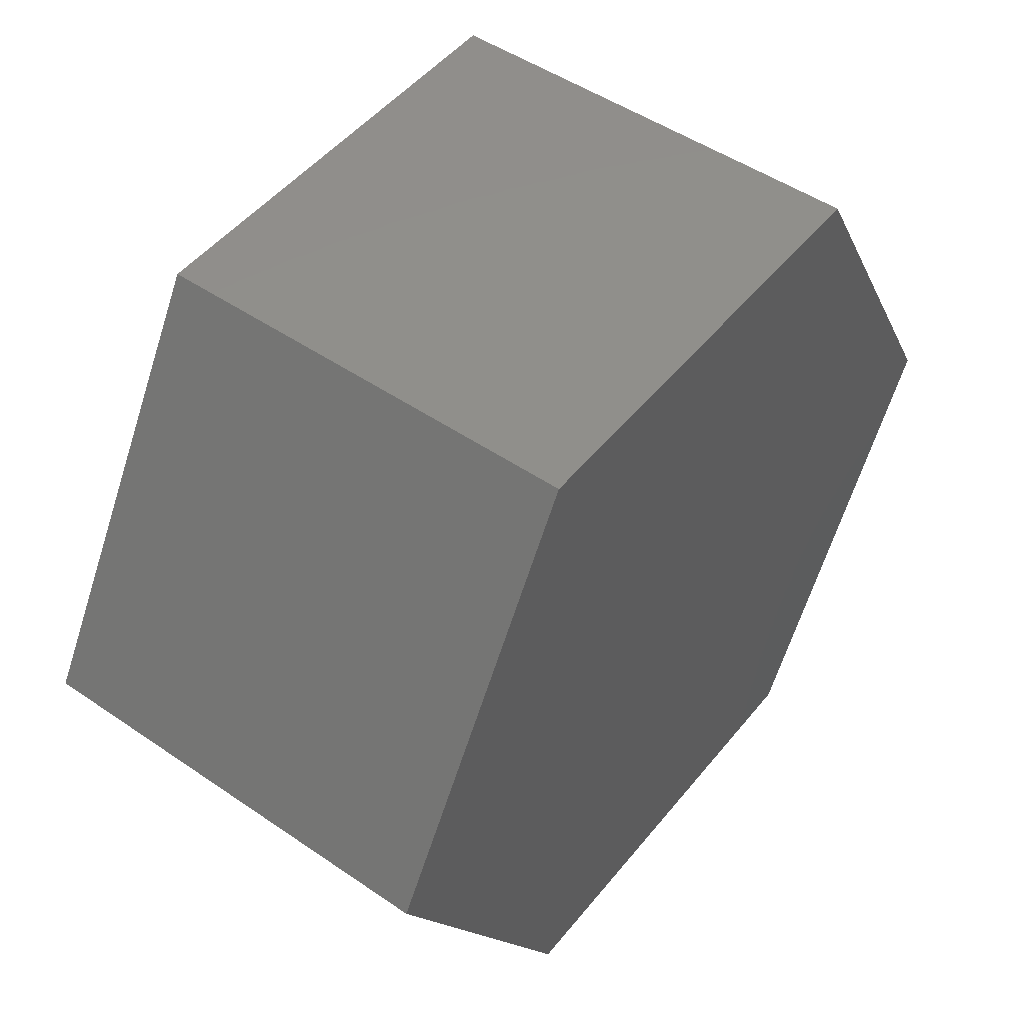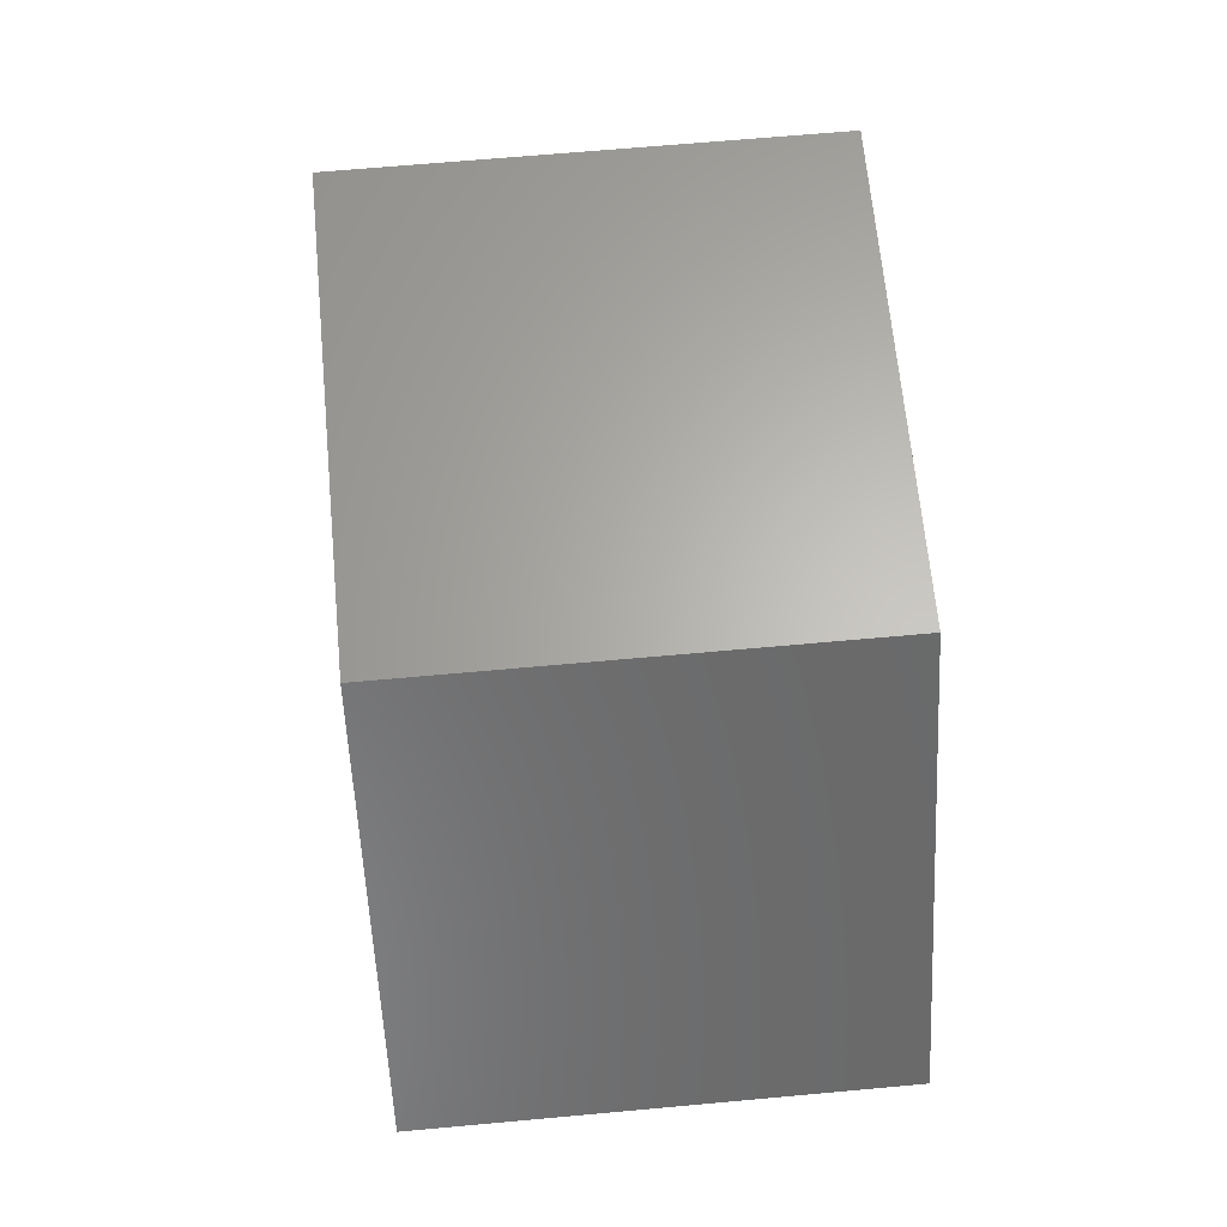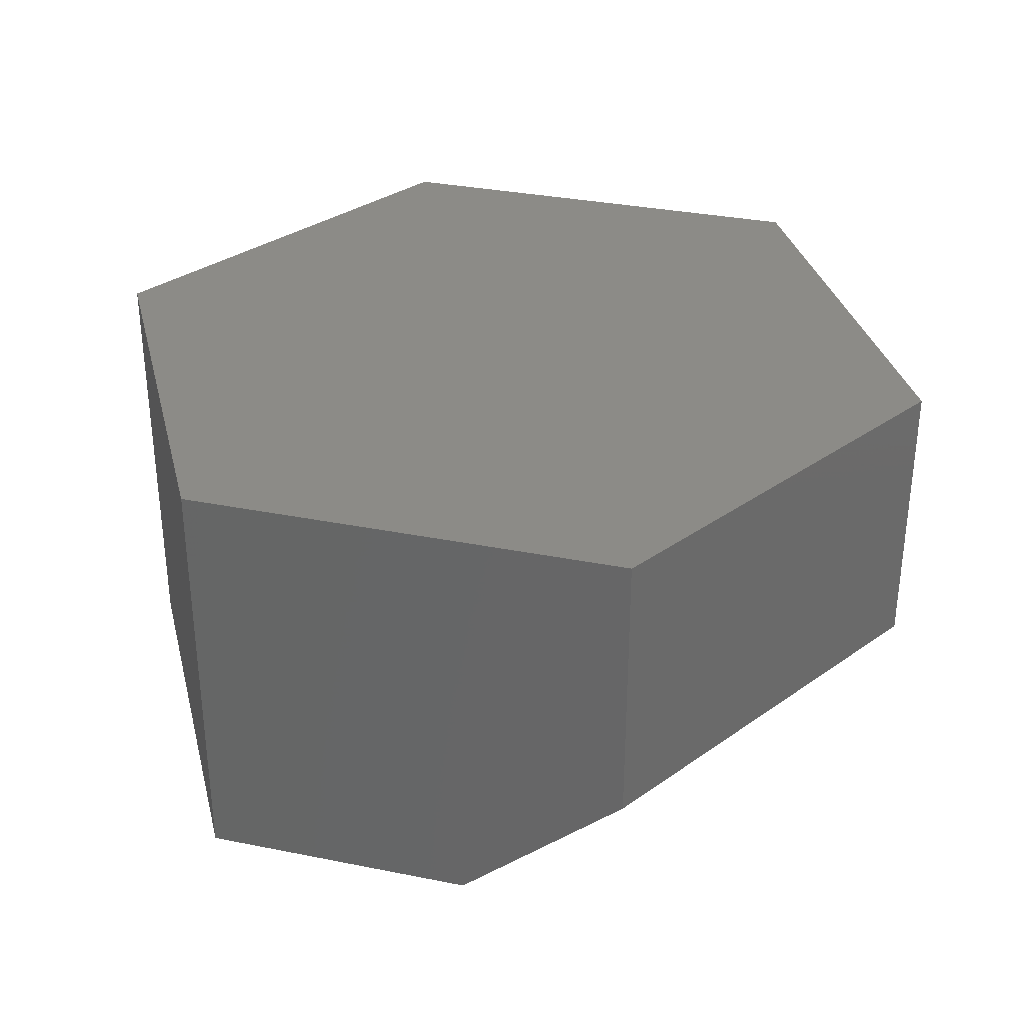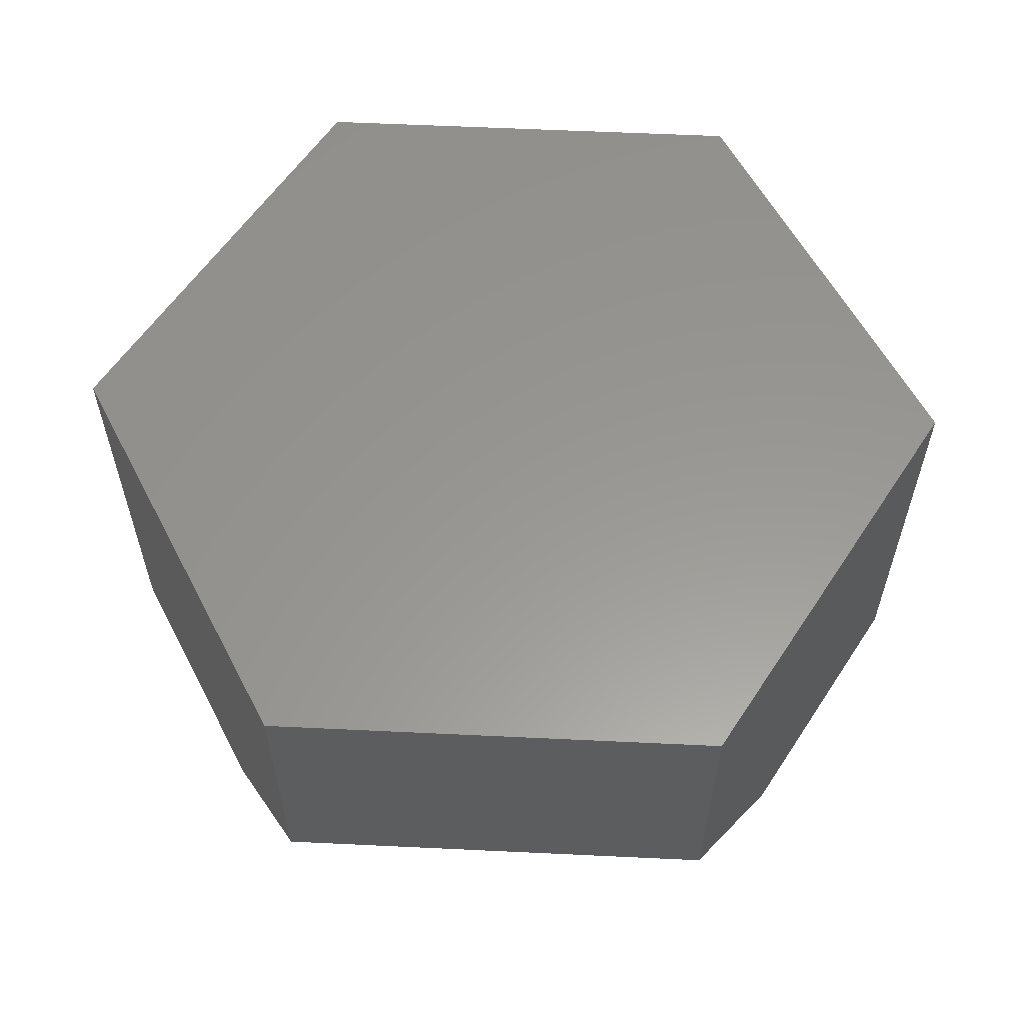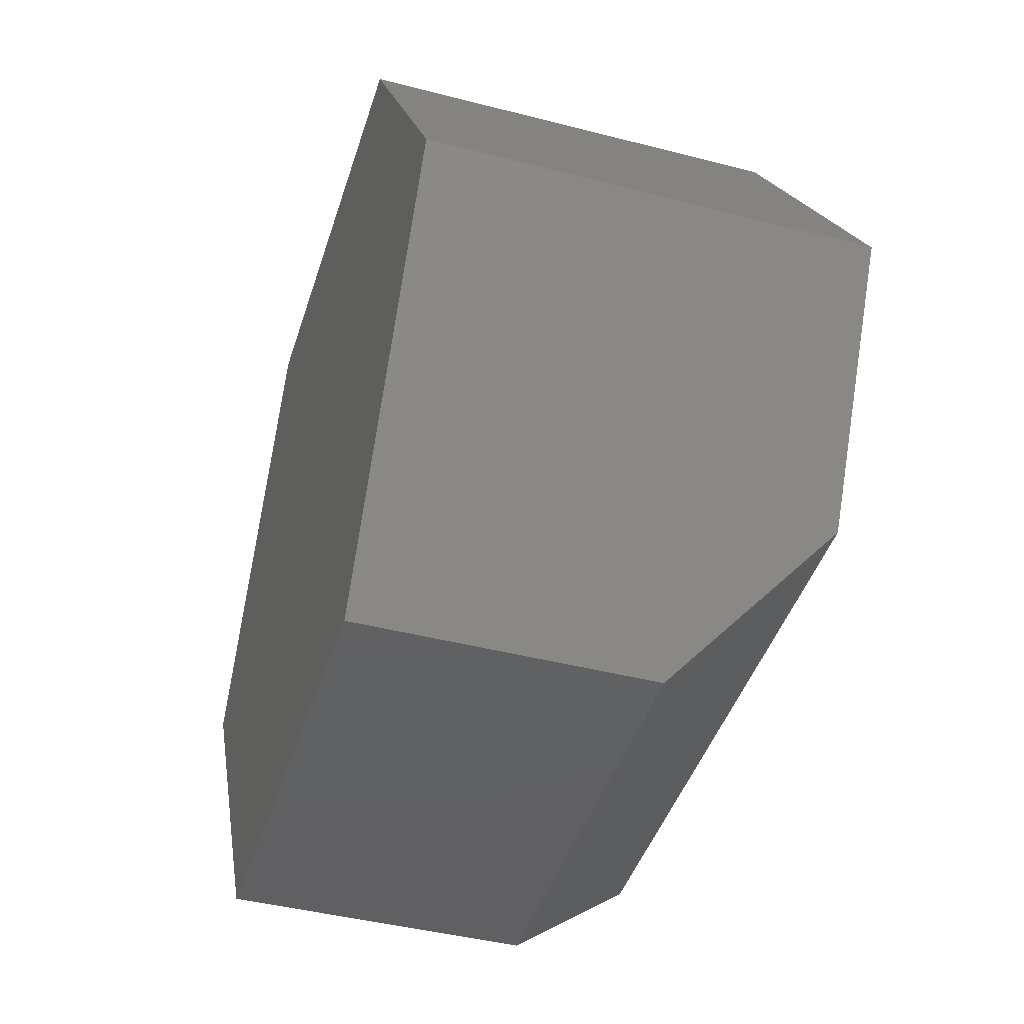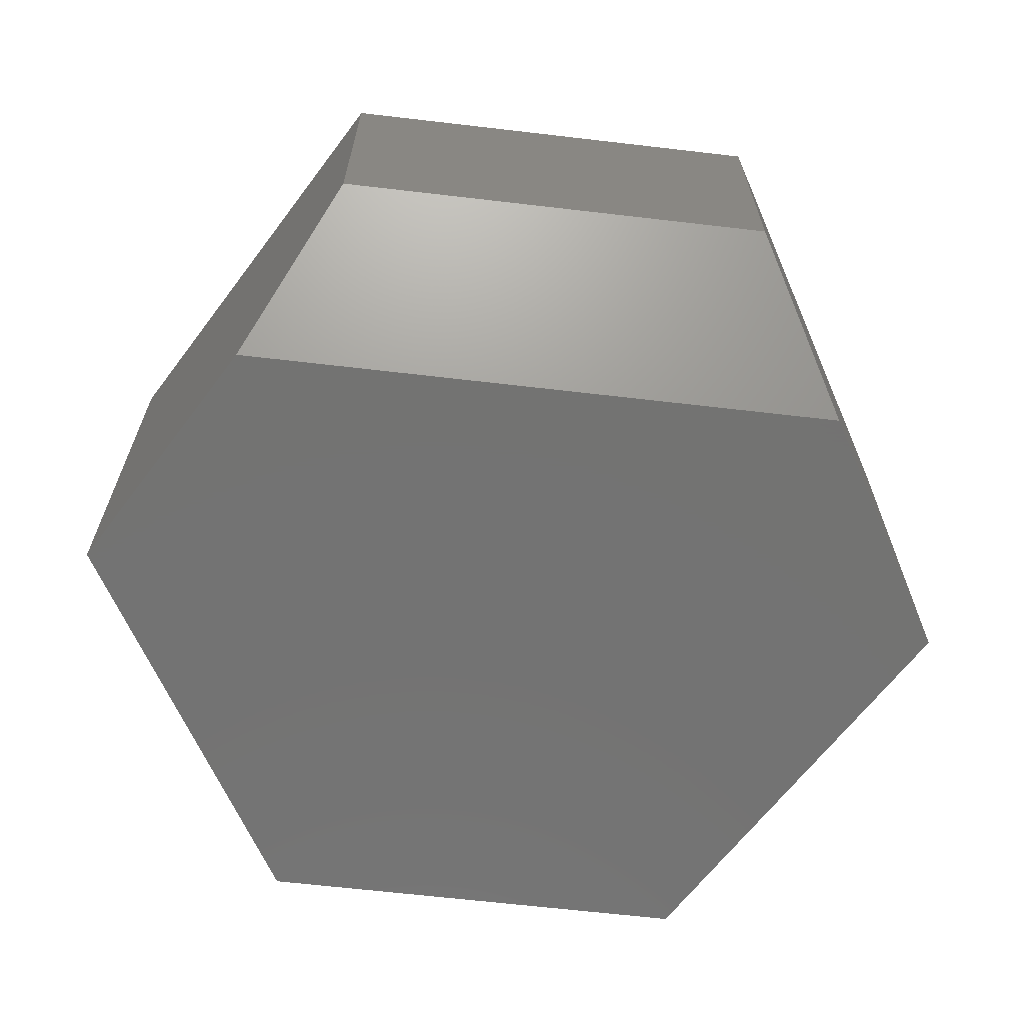
<metadata>
{"format":"stl","ext":"stl","renderer":"f3d","projection":"perspective","resolution":1024,"background":"white","views":[{"elev":49.2,"azim":127.2,"up":"+Z"},{"elev":64.4,"azim":84.7,"up":"+Z"},{"elev":33.0,"azim":135.8,"up":"+Y"},{"elev":58.7,"azim":-177.2,"up":"+Y"},{"elev":-43.2,"azim":-107.0,"up":"+Z"},{"elev":-65.0,"azim":173.3,"up":"+Y"}]}
</metadata>
<code>
# stl→obj: 14 verts, 24 faces
v 0.216 -0.1406 0.2498
v 0.07303 -0.1406 0.2498
v 0.2891 -0.1406 0.125
v 0 -0.1406 0.125
v 0.2435 -0.1406 0.04712
v 0.04559 -0.1406 0.04712
v 0.2891 -5.974e-34 0.125
v 0.216 -6.925e-18 0.0002467
v 0.216 -0.09375 0.0002467
v 0.07303 -0.09375 0.0002467
v 0.07303 -6.925e-18 0.0002467
v 0 0 0.125
v 0.216 6.925e-18 0.2498
v 0.07303 6.925e-18 0.2498
f 1 2 3
f 3 2 4
f 3 4 5
f 5 4 6
f 7 3 8
f 8 3 5
f 8 5 9
f 10 11 9
f 9 11 8
f 4 12 6
f 6 12 11
f 6 11 10
f 6 10 5
f 5 10 9
f 13 7 14
f 14 7 12
f 7 8 12
f 12 8 11
f 2 14 4
f 4 14 12
f 1 13 2
f 2 13 14
f 3 7 1
f 1 7 13

</code>
